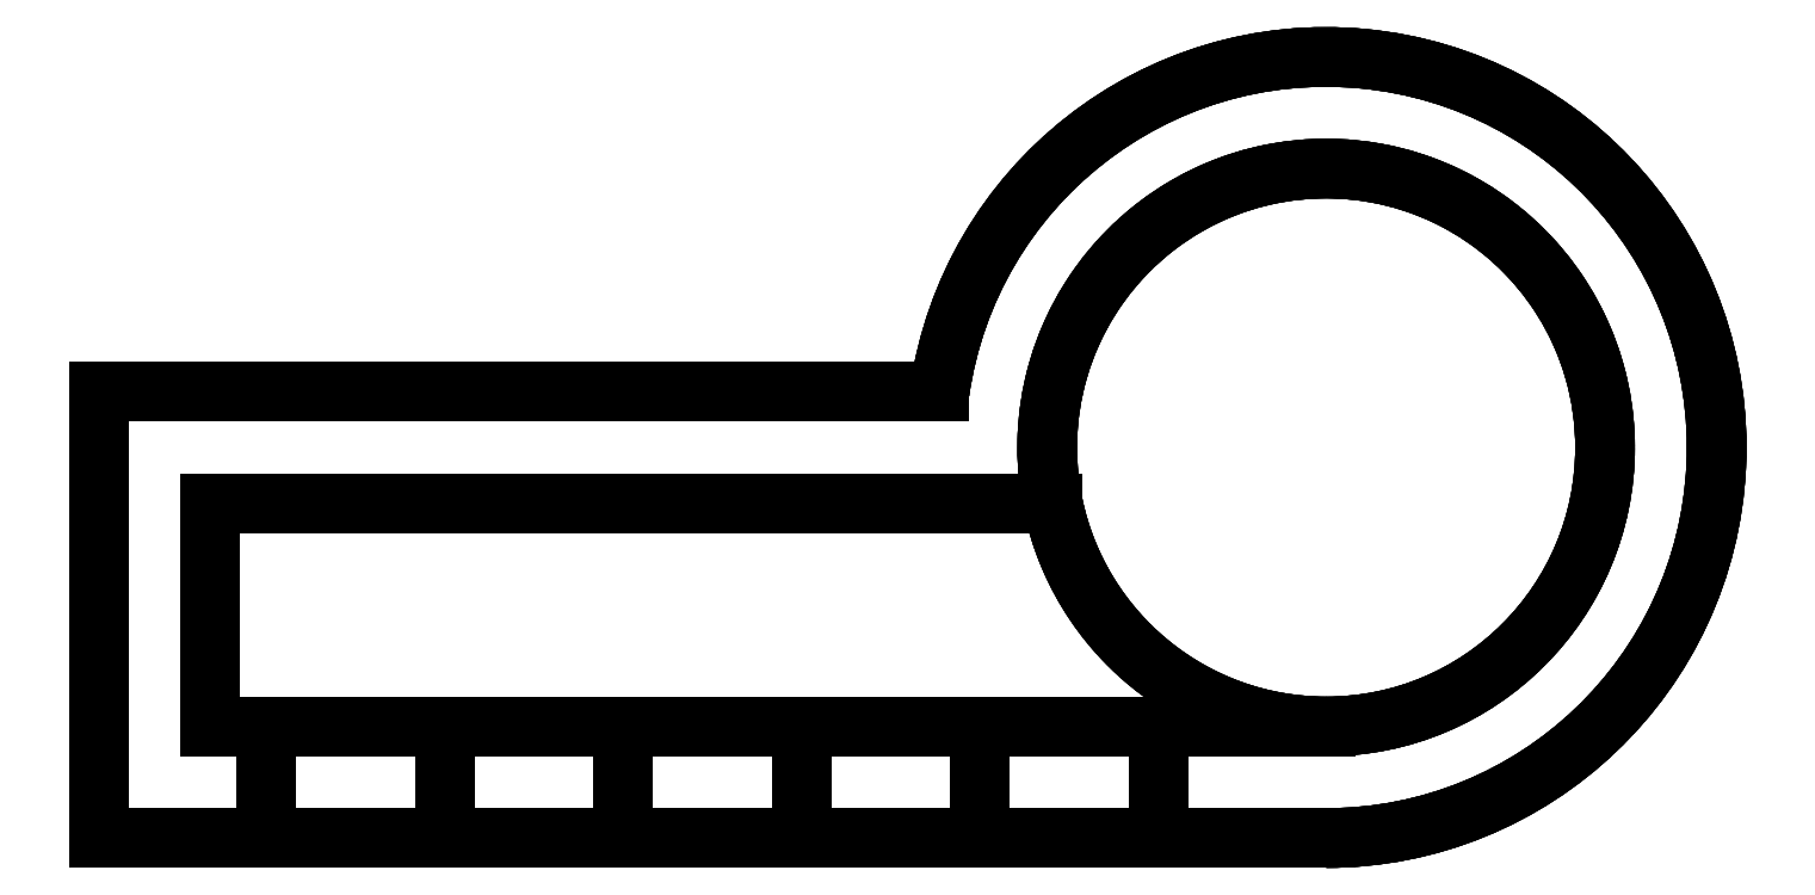
<metadata>
{"format":"dxf","ext":"dxf","renderer":"ezdxf+matplotlib","layout":"modelspace","background":"white","min_lineweight":24,"dpi":150}
</metadata>
<code>
0
SECTION
2
ENTITIES
0
LINE
8
Pocket002
10
20.36
20
20
30
0
11
20.36
21
20
31
-100
0
LINE
8
Pocket002
10
-55
20
20
30
0
11
-55
21
20
31
-100
0
LINE
8
Pocket002
10
20.36
20
20
30
0
11
-55
21
20
31
0
0
LINE
8
Pocket002
10
20.36
20
20
30
-100
11
-55
21
20
31
-100
0
LINE
8
Pocket002
10
55
20
-20
30
0
11
55
21
-20
31
-100
0
LINE
8
Pocket002
10
20.36
20
20
30
0
11
20.36
21
20
31
-100
0
ARC
8
Pocket002
10
55
20
15
30
0
40
35
50
-90
51
171.8
0
ARC
8
Pocket002
10
55
20
15
30
-100
40
35
50
-90
51
171.8
0
LINE
8
Pocket002
10
-55
20
20
30
0
11
-55
21
20
31
-100
0
LINE
8
Pocket002
10
-55
20
-20
30
0
11
-55
21
-20
31
-100
0
LINE
8
Pocket002
10
-55
20
20
30
0
11
-55
21
-20
31
0
0
LINE
8
Pocket002
10
-55
20
20
30
-100
11
-55
21
-20
31
-100
0
ARC
8
Pocket002
10
55
20
15
30
0
40
35
50
-90
51
171.8
0
LINE
8
Pocket002
10
40
20
-20
30
0
11
55
21
-20
31
0
0
LINE
8
Pocket002
10
40
20
-10
30
0
11
40
21
-20
31
0
0
LINE
8
Pocket002
10
55
20
-10
30
0
11
40
21
-10
31
0
0
ARC
8
Pocket002
10
55
20
15
30
0
40
25
50
-90
51
-0
0
ARC
8
Pocket002
10
55
20
15
30
0
40
25
50
0
51
-168.5
0
LINE
8
Pocket002
10
-45
20
10
30
0
11
30.51
21
10
31
0
0
LINE
8
Pocket002
10
-45
20
-10
30
0
11
-45
21
10
31
0
0
LINE
8
Pocket002
10
-40
20
-10
30
0
11
-45
21
-10
31
0
0
LINE
8
Pocket002
10
-40
20
-20
30
0
11
-40
21
-10
31
0
0
LINE
8
Pocket002
10
-55
20
-20
30
0
11
-40
21
-20
31
0
0
LINE
8
Pocket002
10
-55
20
20
30
0
11
-55
21
-20
31
0
0
LINE
8
Pocket002
10
20.36
20
20
30
0
11
-55
21
20
31
0
0
LINE
8
Pocket002
10
20.36
20
20
30
-100
11
-55
21
20
31
-100
0
LINE
8
Pocket002
10
-55
20
20
30
-100
11
-55
21
-20
31
-100
0
LINE
8
Pocket002
10
-55
20
-20
30
-100
11
55
21
-20
31
-100
0
ARC
8
Pocket002
10
55
20
15
30
-100
40
35
50
-90
51
171.8
0
LINE
8
Pocket002
10
-55
20
-20
30
0
11
-40
21
-20
31
0
0
LINE
8
Pocket002
10
-40
20
-20
30
-10
11
-40
21
-20
31
0
0
LINE
8
Pocket002
10
-24
20
-20
30
-10
11
-40
21
-20
31
-10
0
LINE
8
Pocket002
10
-24
20
-20
30
0
11
-24
21
-20
31
-10
0
LINE
8
Pocket002
10
-24
20
-20
30
0
11
-8
21
-20
31
0
0
LINE
8
Pocket002
10
-8
20
-20
30
-10
11
-8
21
-20
31
0
0
LINE
8
Pocket002
10
8
20
-20
30
-10
11
-8
21
-20
31
-10
0
LINE
8
Pocket002
10
8
20
-20
30
0
11
8
21
-20
31
-10
0
LINE
8
Pocket002
10
8
20
-20
30
0
11
24
21
-20
31
0
0
LINE
8
Pocket002
10
24
20
-20
30
-10
11
24
21
-20
31
0
0
LINE
8
Pocket002
10
40
20
-20
30
-10
11
24
21
-20
31
-10
0
LINE
8
Pocket002
10
40
20
-20
30
0
11
40
21
-20
31
-10
0
LINE
8
Pocket002
10
40
20
-20
30
0
11
55
21
-20
31
0
0
LINE
8
Pocket002
10
55
20
-20
30
0
11
55
21
-20
31
-100
0
LINE
8
Pocket002
10
-55
20
-20
30
-100
11
55
21
-20
31
-100
0
LINE
8
Pocket002
10
-55
20
-20
30
0
11
-55
21
-20
31
-100
0
LINE
8
Pocket002
10
40
20
-10
30
-10
11
40
21
-10
31
0
0
LINE
8
Pocket002
10
40
20
-10
30
0
11
40
21
-20
31
0
0
LINE
8
Pocket002
10
40
20
-20
30
0
11
40
21
-20
31
-10
0
LINE
8
Pocket002
10
40
20
-10
30
-10
11
40
21
-20
31
-10
0
LINE
8
Pocket002
10
55
20
-10
30
0
11
40
21
-10
31
0
0
LINE
8
Pocket002
10
40
20
-10
30
-10
11
40
21
-10
31
0
0
LINE
8
Pocket002
10
24
20
-10
30
-10
11
40
21
-10
31
-10
0
LINE
8
Pocket002
10
24
20
-10
30
0
11
24
21
-10
31
-10
0
LINE
8
Pocket002
10
24
20
-10
30
0
11
8
21
-10
31
0
0
LINE
8
Pocket002
10
8
20
-10
30
-10
11
8
21
-10
31
0
0
LINE
8
Pocket002
10
-8
20
-10
30
-10
11
8
21
-10
31
-10
0
LINE
8
Pocket002
10
-8
20
-10
30
0
11
-8
21
-10
31
-10
0
LINE
8
Pocket002
10
-8
20
-10
30
0
11
-24
21
-10
31
0
0
LINE
8
Pocket002
10
-24
20
-10
30
-10
11
-24
21
-10
31
0
0
LINE
8
Pocket002
10
-40
20
-10
30
-10
11
-24
21
-10
31
-10
0
LINE
8
Pocket002
10
-40
20
-10
30
0
11
-40
21
-10
31
-10
0
LINE
8
Pocket002
10
-40
20
-10
30
0
11
-45
21
-10
31
0
0
LINE
8
Pocket002
10
-45
20
-10
30
0
11
-45
21
-10
31
-15
0
LINE
8
Pocket002
10
55
20
-10
30
-15
11
-45
21
-10
31
-15
0
LINE
8
Pocket002
10
55
20
-10
30
0
11
55
21
-10
31
-15
0
ARC
8
Pocket002
10
55
20
15
30
0
40
25
50
0
51
-168.5
0
LINE
8
Pocket002
10
30.51
20
10
30
-15
11
30.51
21
10
31
0
0
ARC
8
Pocket002
10
55
20
15
30
-15
40
25
50
-168.5
51
-90
0
LINE
8
Pocket002
10
55
20
-10
30
0
11
55
21
-10
31
-15
0
ARC
8
Pocket002
10
55
20
15
30
0
40
25
50
-90
51
-0
0
LINE
8
Pocket002
10
80
20
15
30
0
11
80
21
15
31
-50
0
CIRCLE
8
Pocket002
10
55
20
15
30
-50
40
25
0
LINE
8
Pocket002
10
80
20
15
30
0
11
80
21
15
31
-50
0
LINE
8
Pocket002
10
-45
20
10
30
0
11
30.51
21
10
31
0
0
LINE
8
Pocket002
10
30.51
20
10
30
-15
11
30.51
21
10
31
0
0
LINE
8
Pocket002
10
-45
20
10
30
-15
11
30.51
21
10
31
-15
0
LINE
8
Pocket002
10
-45
20
10
30
0
11
-45
21
10
31
-15
0
LINE
8
Pocket002
10
-45
20
-10
30
0
11
-45
21
-10
31
-15
0
LINE
8
Pocket002
10
-45
20
10
30
0
11
-45
21
10
31
-15
0
LINE
8
Pocket002
10
-45
20
-10
30
0
11
-45
21
10
31
0
0
LINE
8
Pocket002
10
-45
20
-10
30
-15
11
-45
21
10
31
-15
0
LINE
8
Pocket002
10
-40
20
-10
30
-10
11
-40
21
-20
31
-10
0
LINE
8
Pocket002
10
-40
20
-20
30
-10
11
-40
21
-20
31
0
0
LINE
8
Pocket002
10
-40
20
-20
30
0
11
-40
21
-10
31
0
0
LINE
8
Pocket002
10
-40
20
-10
30
0
11
-40
21
-10
31
-10
0
LINE
8
Pocket002
10
-40
20
-10
30
-10
11
-24
21
-10
31
-10
0
LINE
8
Pocket002
10
-24
20
-10
30
-10
11
-24
21
-20
31
-10
0
LINE
8
Pocket002
10
-24
20
-20
30
-10
11
-40
21
-20
31
-10
0
LINE
8
Pocket002
10
-40
20
-10
30
-10
11
-40
21
-20
31
-10
0
LINE
8
Pocket002
10
-24
20
-10
30
-10
11
-24
21
-10
31
0
0
LINE
8
Pocket002
10
-24
20
-10
30
0
11
-24
21
-20
31
0
0
LINE
8
Pocket002
10
-24
20
-20
30
0
11
-24
21
-20
31
-10
0
LINE
8
Pocket002
10
-24
20
-10
30
-10
11
-24
21
-20
31
-10
0
LINE
8
Pocket002
10
-24
20
-10
30
0
11
-24
21
-20
31
0
0
LINE
8
Pocket002
10
-8
20
-10
30
0
11
-24
21
-10
31
0
0
LINE
8
Pocket002
10
-8
20
-20
30
0
11
-8
21
-10
31
0
0
LINE
8
Pocket002
10
-24
20
-20
30
0
11
-8
21
-20
31
0
0
LINE
8
Pocket002
10
-8
20
-10
30
-10
11
-8
21
-20
31
-10
0
LINE
8
Pocket002
10
-8
20
-20
30
-10
11
-8
21
-20
31
0
0
LINE
8
Pocket002
10
-8
20
-20
30
0
11
-8
21
-10
31
0
0
LINE
8
Pocket002
10
-8
20
-10
30
0
11
-8
21
-10
31
-10
0
LINE
8
Pocket002
10
-8
20
-10
30
-10
11
8
21
-10
31
-10
0
LINE
8
Pocket002
10
8
20
-10
30
-10
11
8
21
-20
31
-10
0
LINE
8
Pocket002
10
8
20
-20
30
-10
11
-8
21
-20
31
-10
0
LINE
8
Pocket002
10
-8
20
-10
30
-10
11
-8
21
-20
31
-10
0
LINE
8
Pocket002
10
8
20
-10
30
-10
11
8
21
-10
31
0
0
LINE
8
Pocket002
10
8
20
-10
30
0
11
8
21
-20
31
0
0
LINE
8
Pocket002
10
8
20
-20
30
0
11
8
21
-20
31
-10
0
LINE
8
Pocket002
10
8
20
-10
30
-10
11
8
21
-20
31
-10
0
LINE
8
Pocket002
10
8
20
-20
30
0
11
24
21
-20
31
0
0
LINE
8
Pocket002
10
8
20
-10
30
0
11
8
21
-20
31
0
0
LINE
8
Pocket002
10
24
20
-10
30
0
11
8
21
-10
31
0
0
LINE
8
Pocket002
10
24
20
-20
30
0
11
24
21
-10
31
0
0
LINE
8
Pocket002
10
24
20
-10
30
-10
11
24
21
-20
31
-10
0
LINE
8
Pocket002
10
24
20
-20
30
-10
11
24
21
-20
31
0
0
LINE
8
Pocket002
10
24
20
-20
30
0
11
24
21
-10
31
0
0
LINE
8
Pocket002
10
24
20
-10
30
0
11
24
21
-10
31
-10
0
LINE
8
Pocket002
10
24
20
-10
30
-10
11
40
21
-10
31
-10
0
LINE
8
Pocket002
10
40
20
-10
30
-10
11
40
21
-20
31
-10
0
LINE
8
Pocket002
10
40
20
-20
30
-10
11
24
21
-20
31
-10
0
LINE
8
Pocket002
10
24
20
-10
30
-10
11
24
21
-20
31
-10
0
LINE
8
Pocket002
10
-45
20
10
30
-15
11
30.51
21
10
31
-15
0
ARC
8
Pocket002
10
55
20
15
30
-15
40
25
50
-168.5
51
-90
0
LINE
8
Pocket002
10
55
20
-10
30
-15
11
-45
21
-10
31
-15
0
LINE
8
Pocket002
10
-45
20
-10
30
-15
11
-45
21
10
31
-15
0
CIRCLE
8
Pocket002
10
55
20
15
30
-50
40
25
0
ENDSEC
0
EOF

</code>
